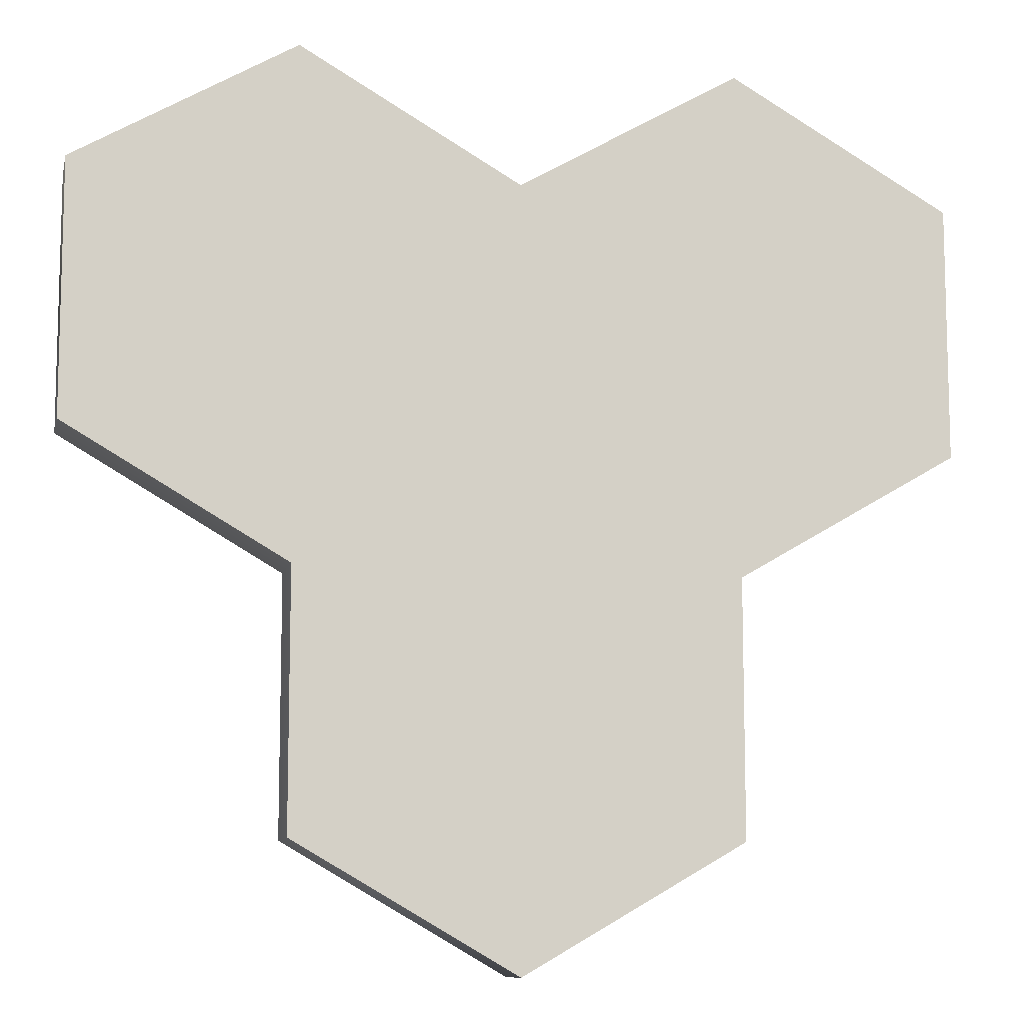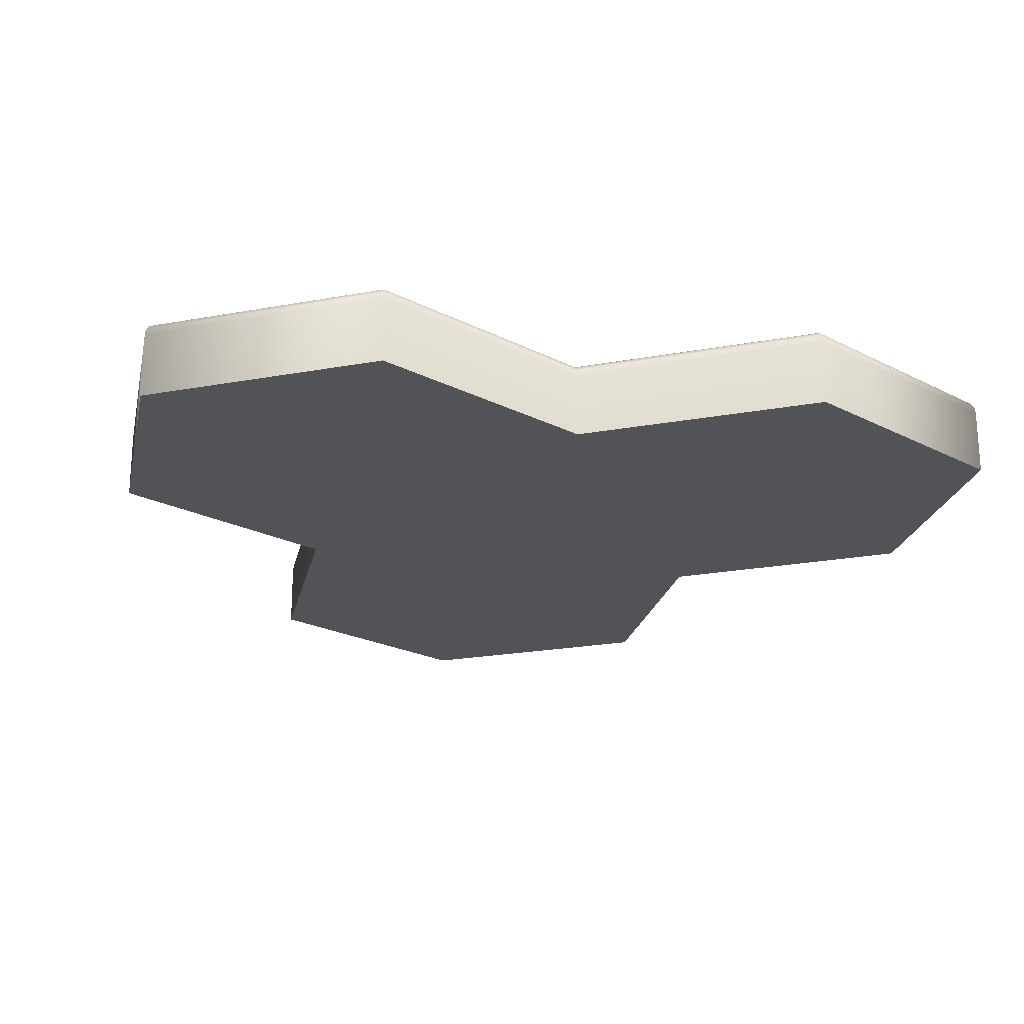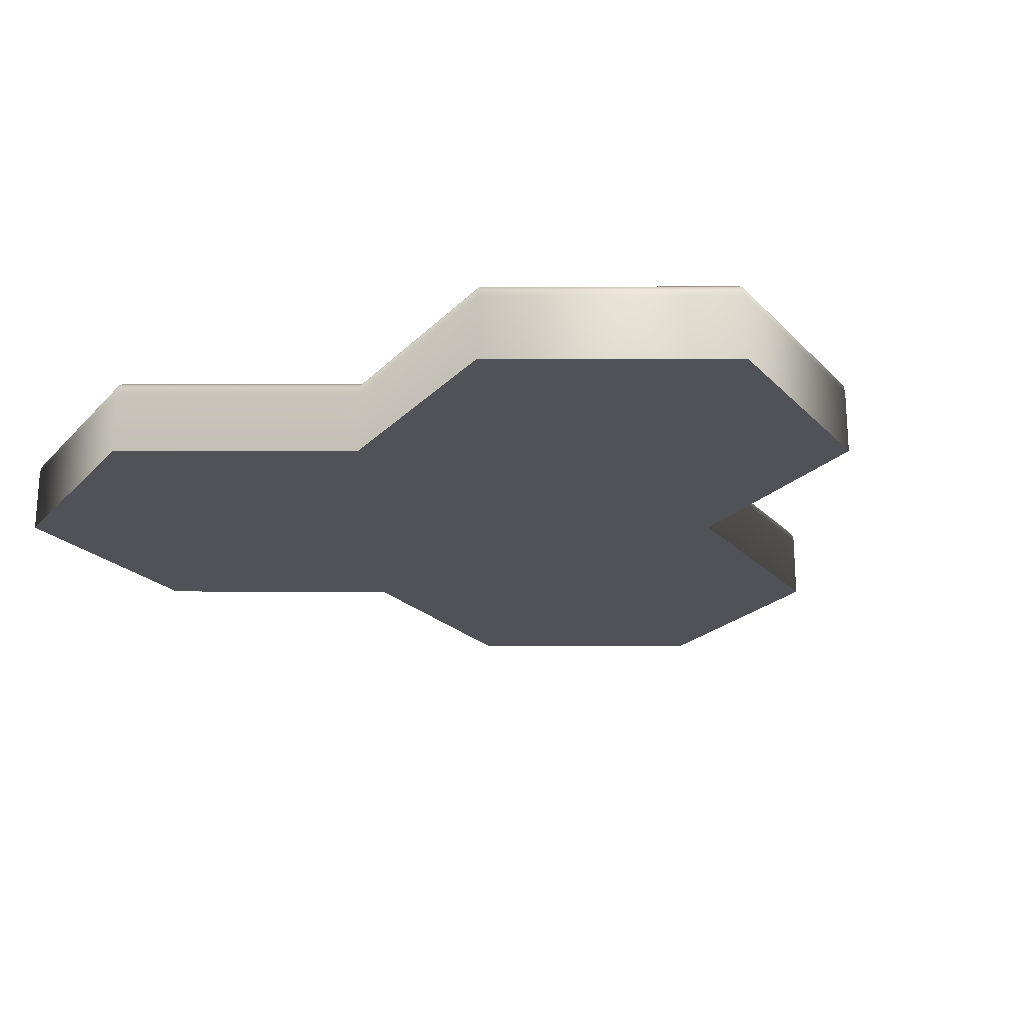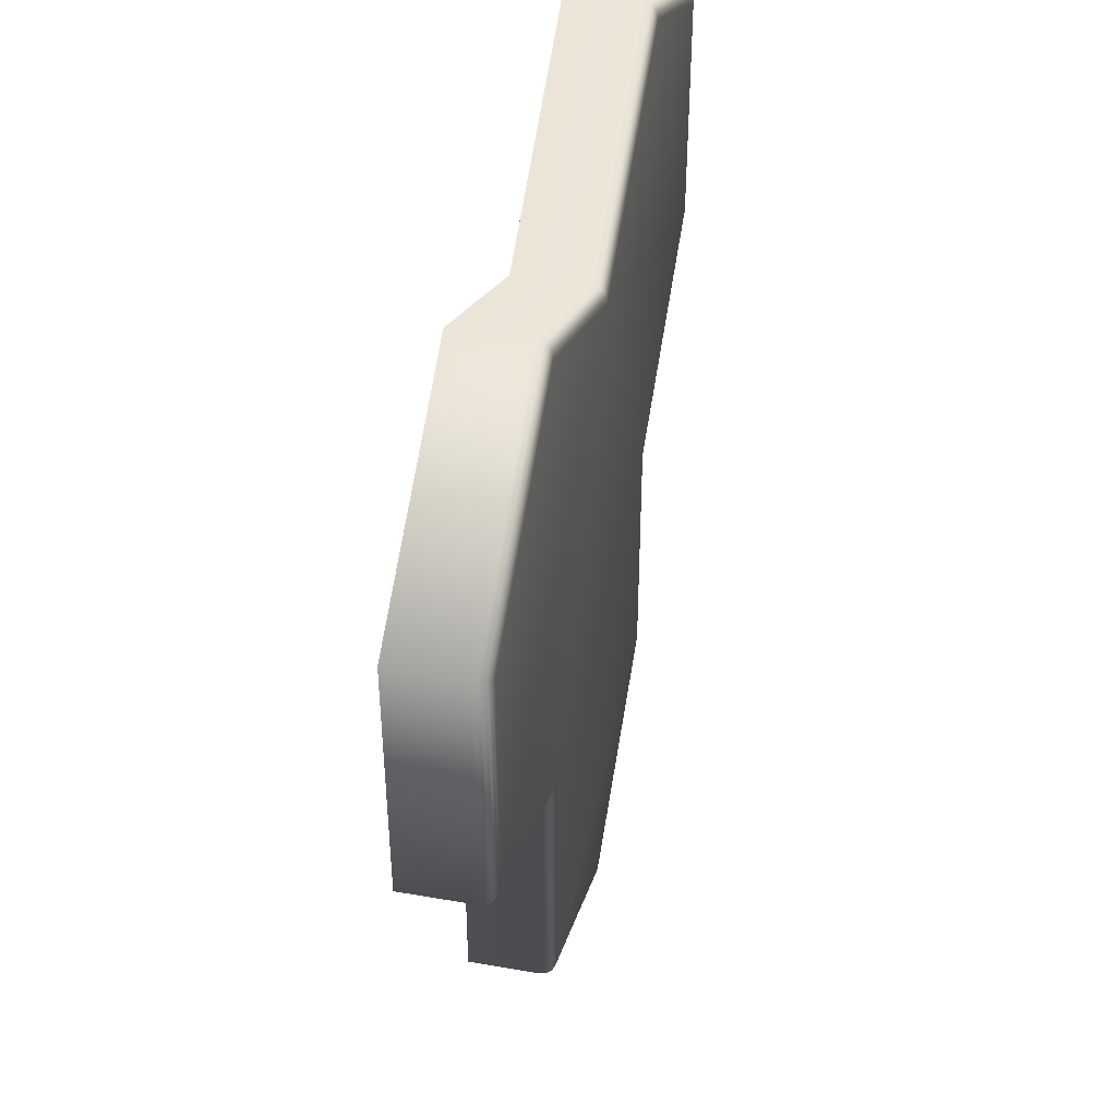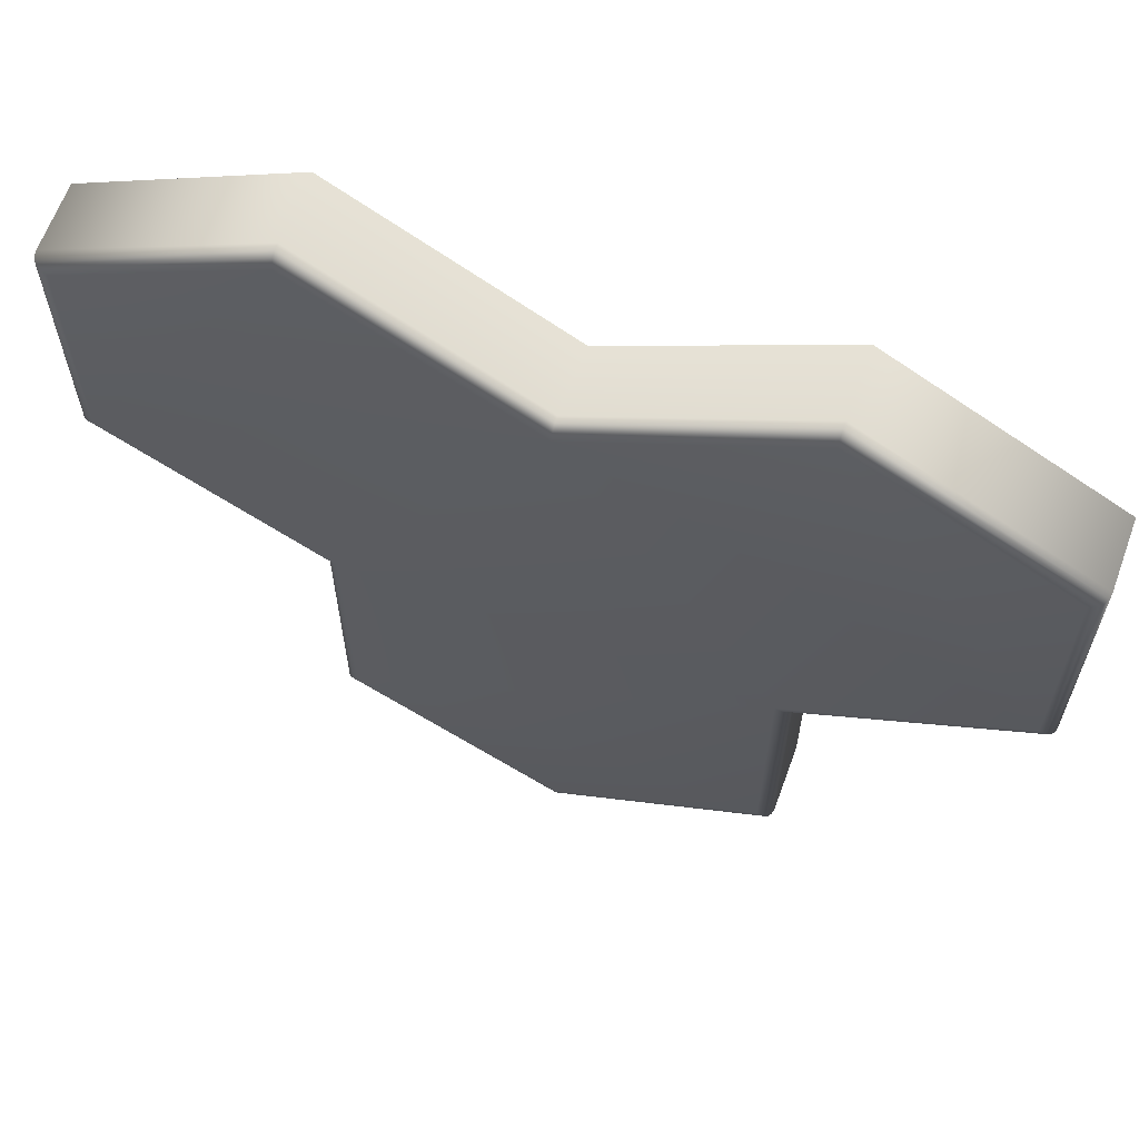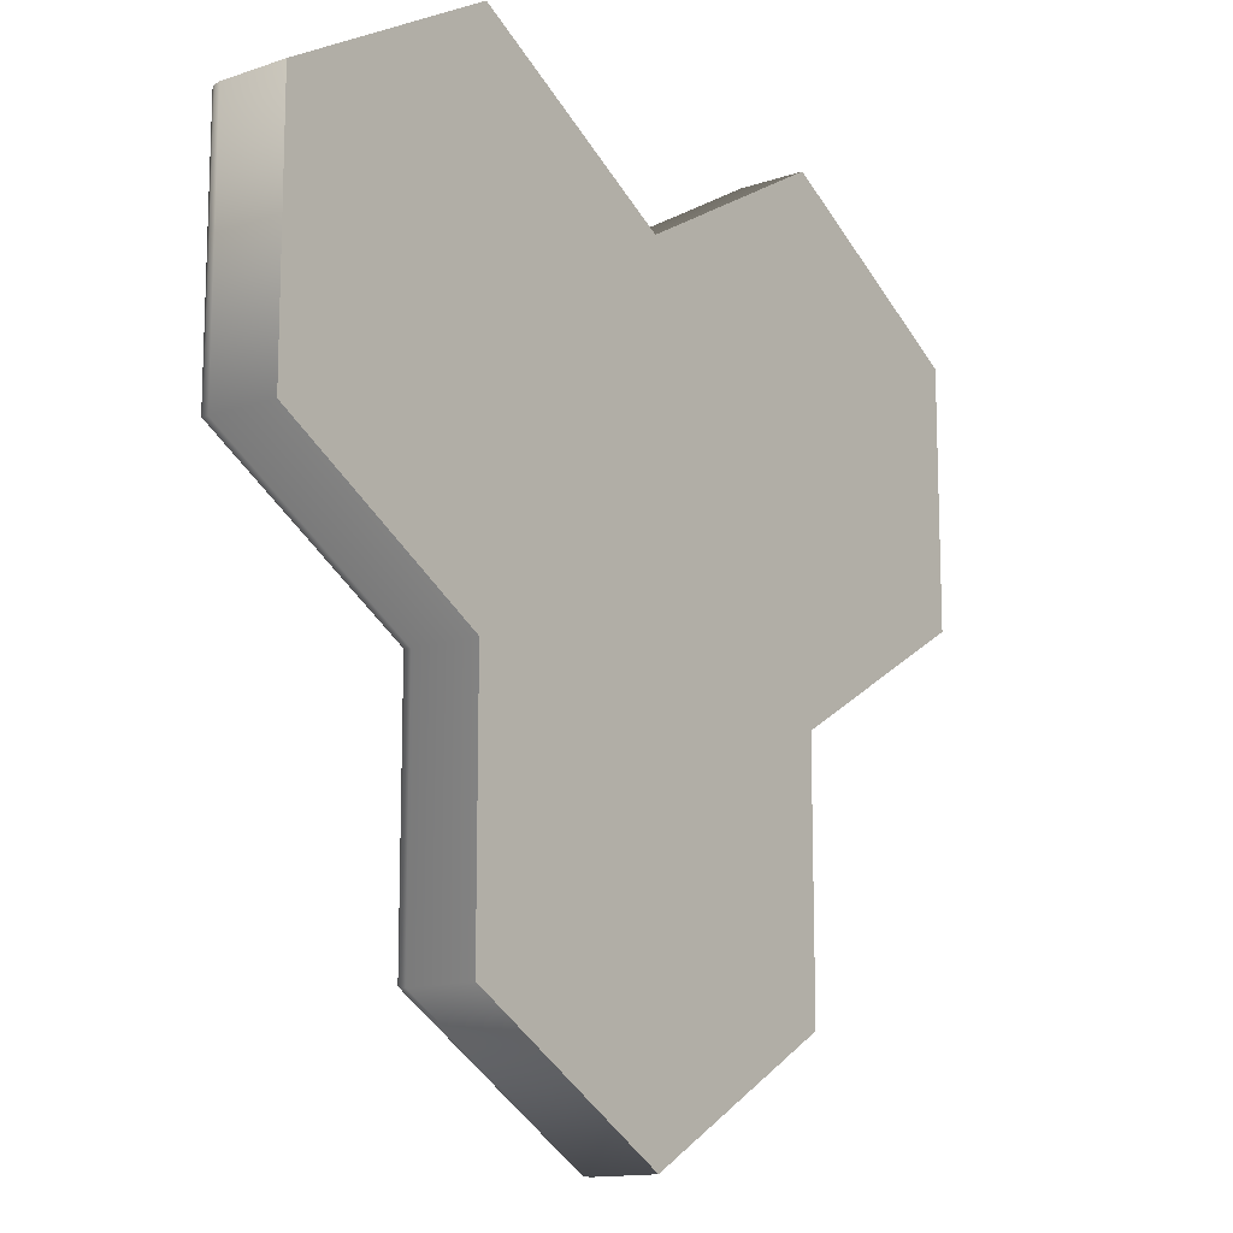
<metadata>
{"format":"obj","ext":"obj","renderer":"f3d","projection":"perspective","resolution":1024,"background":"white","views":[{"elev":-10.1,"azim":-12.2,"up":"+Z"},{"elev":-22.0,"azim":-12.1,"up":"+Y"},{"elev":-21.4,"azim":30.1,"up":"+Y"},{"elev":45.2,"azim":101.4,"up":"+Z"},{"elev":63.9,"azim":-160.0,"up":"+Z"},{"elev":-13.7,"azim":-52.6,"up":"+Z"}]}
</metadata>
<code>
v  68.19 0 39.67
v  68.19 10.35 39.67
v  34.1 10.35 59.36
v  34.1 0 59.36
v  68.19 0 0.3034
v  68.19 10.35 0.3034
v  34.1 0 -19.54
v  34.1 10.35 -19.54
v  34.1 0 -59.06
v  34.1 10.35 -59.06
v  0 0 -78.75
v  0 10.35 -78.75
v  -34.1 0 -59.06
v  -34.1 10.35 -59.06
v  -34.1 0 -19.54
v  -34.1 10.35 -19.54
v  -68.19 0 0.3033
v  -68.19 10.35 0.3033
v  -68.19 0 39.67
v  -68.19 10.35 39.67
v  -34.1 0 59.36
v  -34.1 10.35 59.36
v  0 0 39.67
v  0 10.35 39.67
v  -31.88 12.56 -57.78
v  -31.88 12.56 -18.26
v  31.88 12.56 -57.78
v  0 12.56 -76.19
v  -34.1 12.56 56.81
v  0 12.56 37.12
v  -65.98 12.56 1.575
v  -65.98 12.56 38.4
v  31.88 12.56 -18.26
v  34.1 12.56 56.81
v  65.98 12.56 38.4
v  65.98 12.56 1.575
v  68.05 11.31 39.59
v  34.1 11.31 59.2
v  68.05 11.31 0.3829
v  33.96 11.31 -19.46
v  33.96 11.31 -58.98
v  0 11.31 -78.59
v  -33.96 11.31 -58.98
v  -33.96 11.31 -19.46
v  -68.05 11.31 0.3828
v  -68.05 11.31 39.59
v  -34.1 11.31 59.2
v  0 11.31 39.51
v  67.64 12.01 39.35
v  34.1 12.01 58.72
v  66.95 12.42 38.96
v  34.1 12.42 57.92
v  67.64 12.01 0.6213
v  66.95 12.42 1.019
v  33.54 12.01 -19.22
v  32.85 12.42 -18.82
v  33.54 12.01 -58.74
v  32.85 12.42 -58.34
v  0 12.01 -78.11
v  0 12.42 -77.31
v  -33.54 12.01 -58.74
v  -32.85 12.42 -58.34
v  -33.54 12.01 -19.22
v  -32.85 12.42 -18.82
v  -67.64 12.01 0.6212
v  -66.95 12.42 1.019
v  -67.64 12.01 39.35
v  -66.95 12.42 38.96
v  -34.1 12.01 58.72
v  -34.1 12.42 57.92
v  0 12.01 39.04
v  0 12.42 38.24
g Shape003
f 1 2 3 4
f 5 6 2 1
f 7 8 6 5
f 9 10 8 7
f 11 12 10 9
f 13 14 12 11
f 15 16 14 13
f 17 18 16 15
f 19 20 18 17
f 21 22 20 19
f 23 24 22 21
f 4 3 24 23
f 23 5 1 4
f 7 5 23 15
f 17 23 21 19
f 23 17 15
f 7 15 11 9
f 11 15 13
f 25 26 27 28
f 29 30 31 32
f 26 31 30 33
f 34 35 36 30
f 30 36 33
f 26 33 27
f 37 38 3 2
f 39 37 2 6
f 40 39 6 8
f 41 40 8 10
f 42 41 10 12
f 43 42 12 14
f 44 43 14 16
f 45 44 16 18
f 46 45 18 20
f 47 46 20 22
f 48 47 22 24
f 38 48 24 3
f 49 50 38 37
f 51 52 50 49
f 35 34 52 51
f 53 49 37 39
f 54 51 49 53
f 36 35 51 54
f 53 39 40 55
f 54 53 55 56
f 36 54 56 33
f 40 41 57 55
f 55 57 58 56
f 56 58 27 33
f 59 57 41 42
f 60 58 57 59
f 28 27 58 60
f 61 59 42 43
f 62 60 59 61
f 25 28 60 62
f 61 43 44 63
f 62 61 63 64
f 25 62 64 26
f 44 45 65 63
f 63 65 66 64
f 64 66 31 26
f 67 65 45 46
f 68 66 65 67
f 32 31 66 68
f 69 67 46 47
f 70 68 67 69
f 29 32 68 70
f 69 47 48 71
f 70 69 71 72
f 29 70 72 30
f 48 38 50 71
f 71 50 52 72
f 72 52 34 30

</code>
